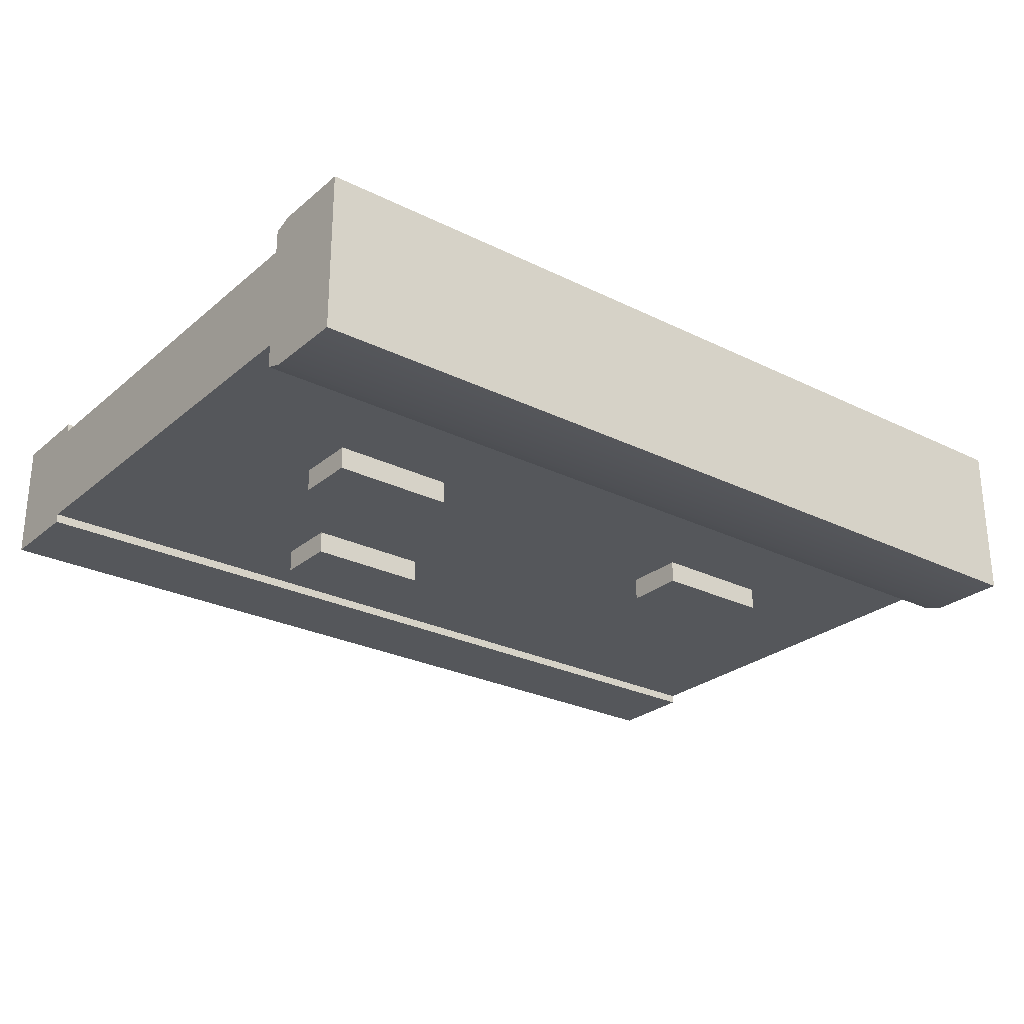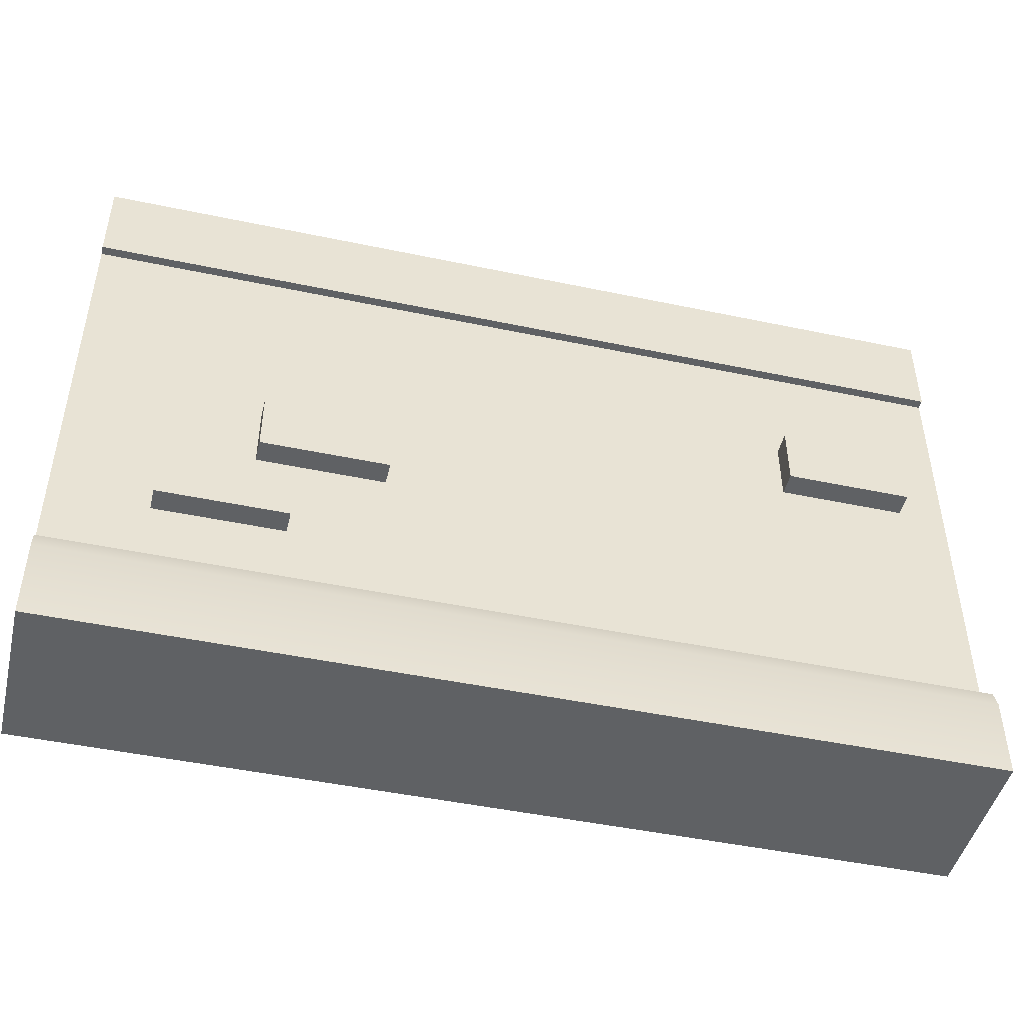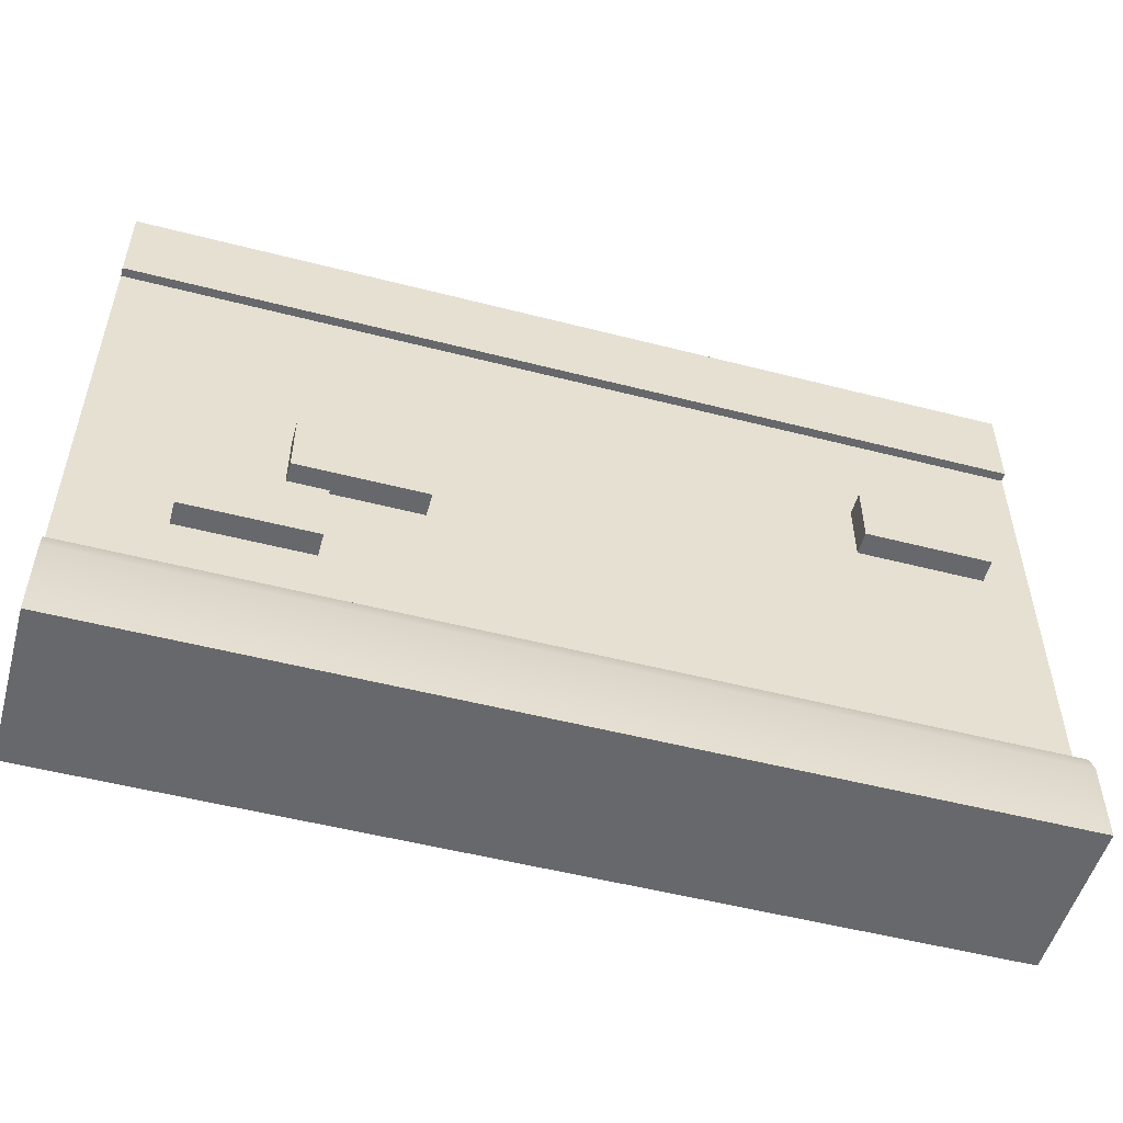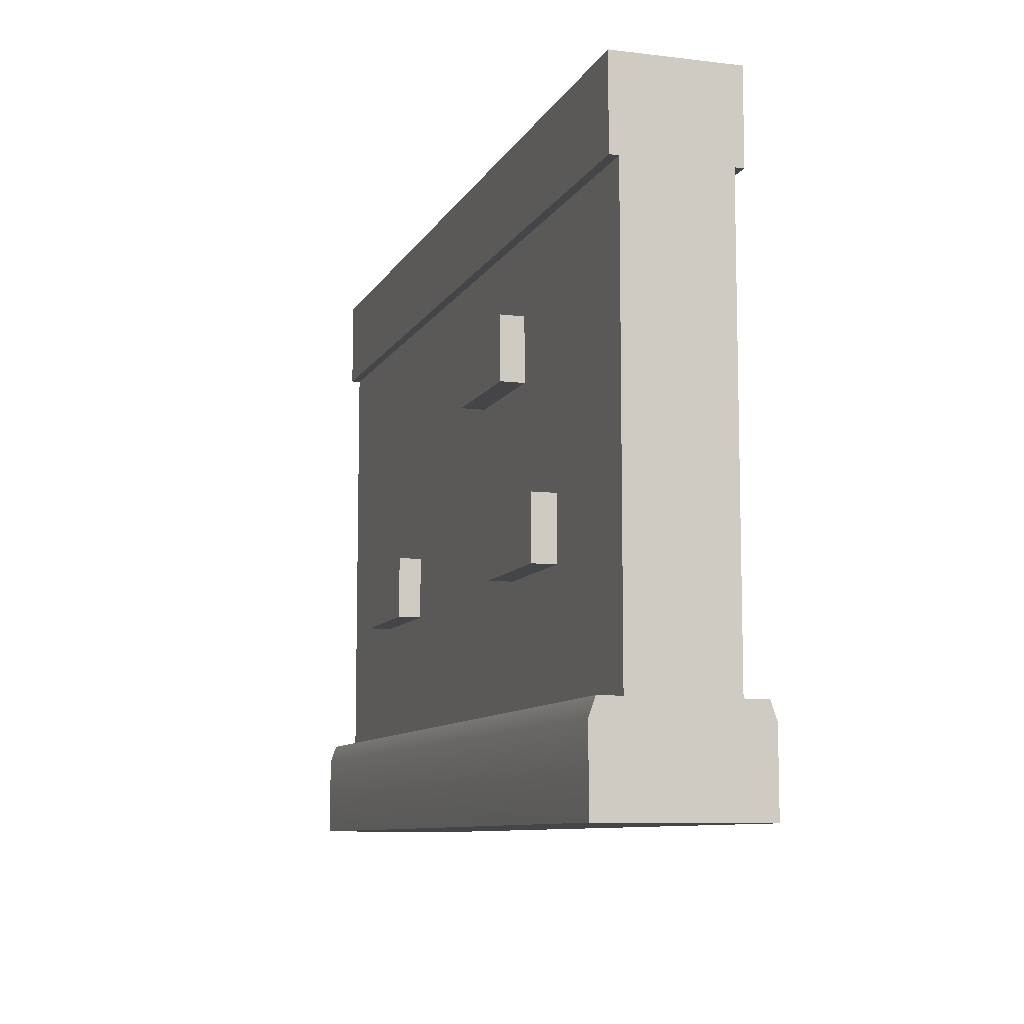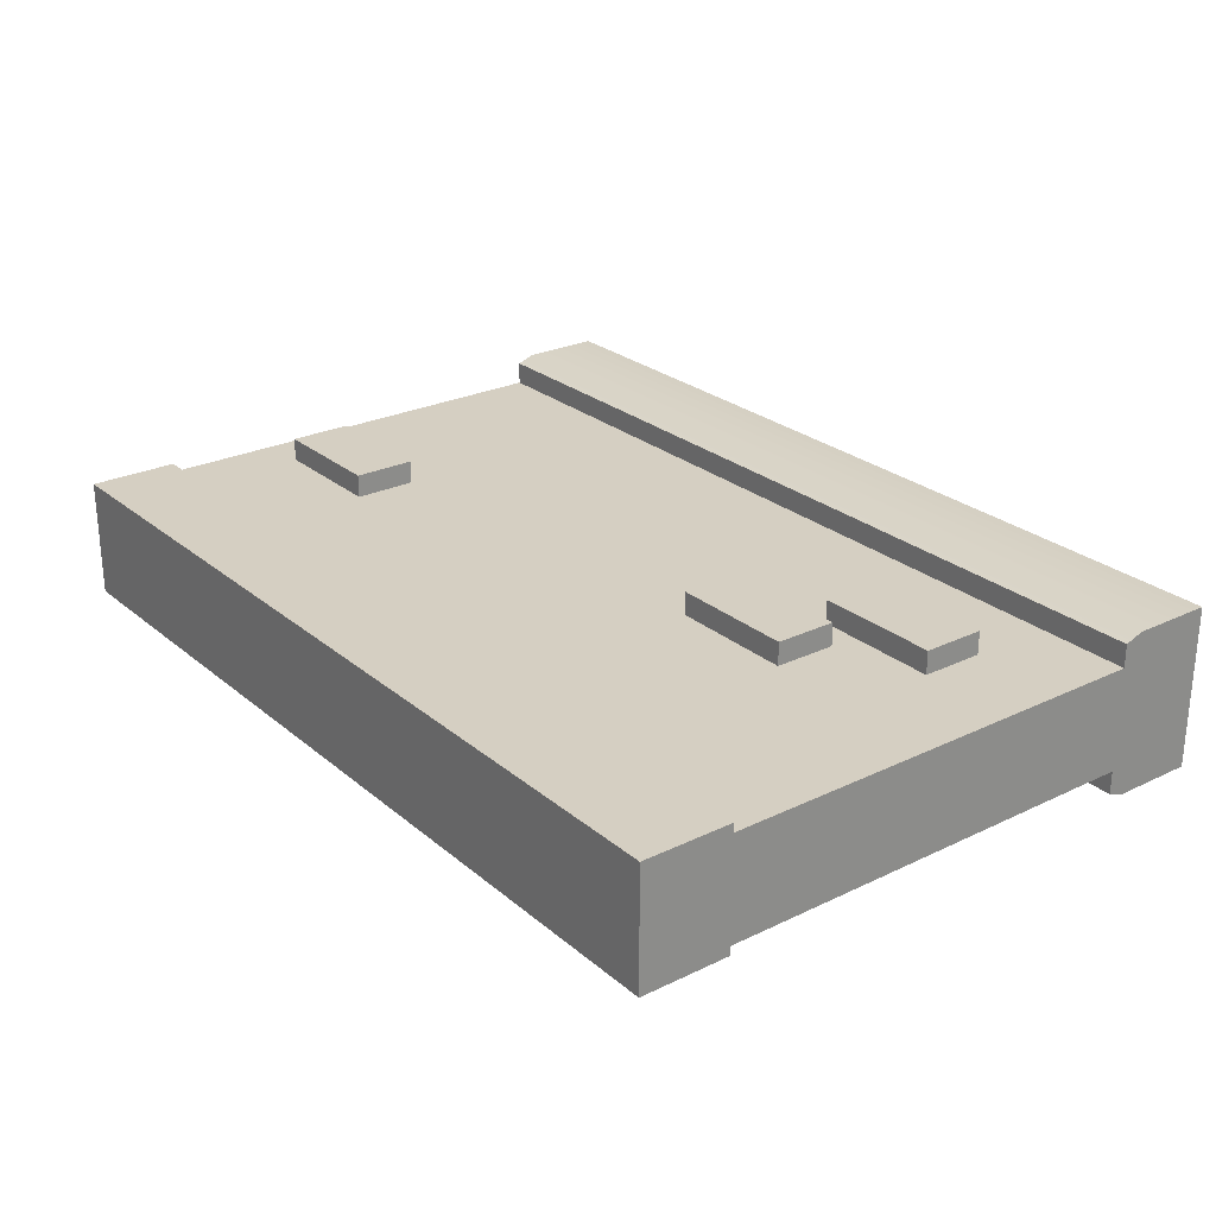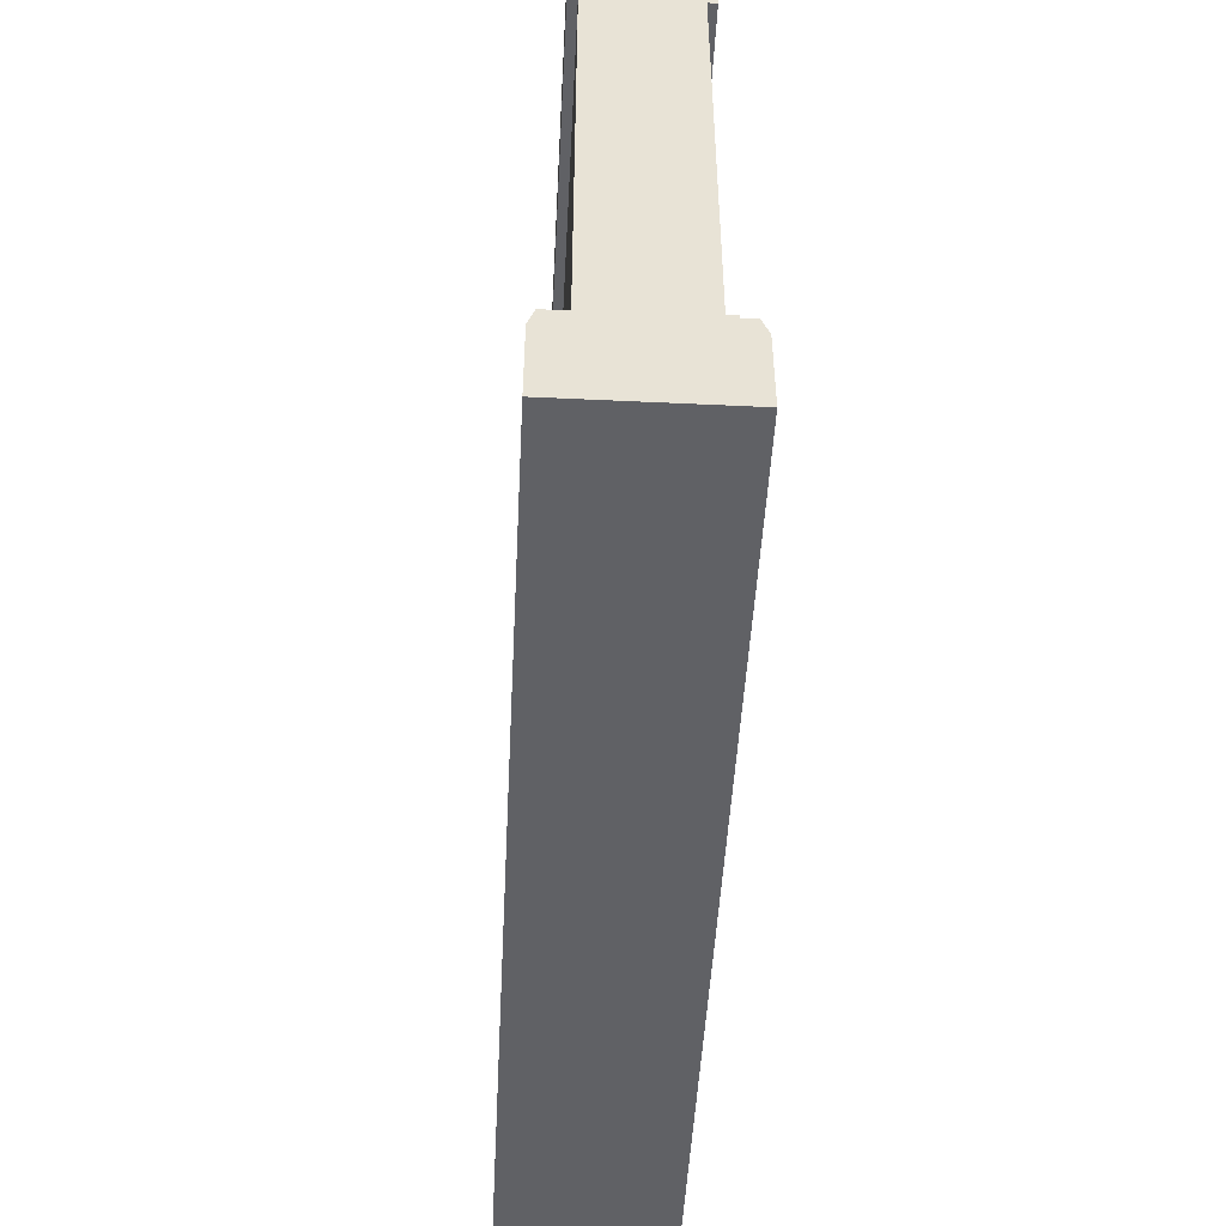
<metadata>
{"format":"obj","ext":"obj","renderer":"f3d","projection":"perspective","resolution":1024,"background":"white","views":[{"elev":-26.5,"azim":-37.8,"up":"+Z"},{"elev":-46.6,"azim":-13.5,"up":"+Y"},{"elev":-52.4,"azim":-15.5,"up":"+Y"},{"elev":-9.0,"azim":-107.7,"up":"+Y"},{"elev":25.9,"azim":-127.5,"up":"+Z"},{"elev":-49.2,"azim":-93.0,"up":"+Y"}]}
</metadata>
<code>
g brick-wall
v 0.5 0.11 -0.3529 1 1 1
v 0.5 0.11 -0.327 1 1 1
v -0.5 0.11 -0.3529 1 1 1
v -0.5 0.11 -0.327 1 1 1
v -0.5 0.6019 -0.4771 1 1 1
v 0.5 0.6019 -0.4771 1 1 1
v -0.5 0.7019 -0.4771 1 1 1
v 0.5 0.7019 -0.4771 1 1 1
v 0.5 0 -0.32 1 1 1
v 0.5 0 -0.5 1 1 1
v -0.5 0 -0.32 1 1 1
v -0.5 0 -0.5 1 1 1
v 0.5 0.7019 -0.3429 1 1 1
v -0.5 0.7019 -0.3429 1 1 1
v 0.5 0.09 -0.32 1 1 1
v -0.5 0.09 -0.32 1 1 1
v 0.5 0.11 -0.493 1 1 1
v 0.5 0.11 -0.4671 1 1 1
v -0.5 0.11 -0.493 1 1 1
v -0.5 0.11 -0.4671 1 1 1
v -0.5 0.09 -0.5 1 1 1
v 0.5 0.09 -0.5 1 1 1
v 0.5 0.6019 -0.4671 1 1 1
v -0.5 0.6019 -0.4671 1 1 1
v 0.5 0.6019 -0.3429 1 1 1
v 0.5 0.6019 -0.3529 1 1 1
v -0.5 0.6019 -0.3429 1 1 1
v -0.5 0.6019 -0.3529 1 1 1
v -0.5 0.6019 -0.4771 1 1 1
v -0.5 0.7019 -0.4771 1 1 1
v -0.5 0.6019 -0.4671 1 1 1
v -0.5 0.7019 -0.3429 1 1 1
v -0.5 0.6019 -0.3529 1 1 1
v -0.5 0.6019 -0.3429 1 1 1
v -0.5 0 -0.32 1 1 1
v -0.5 0.11 -0.493 1 1 1
v -0.5 0.11 -0.4671 1 1 1
v -0.5 0.11 -0.3529 1 1 1
v -0.5 0.11 -0.327 1 1 1
v -0.5 0.09 -0.32 1 1 1
v 0.5 0.7019 -0.4771 1 1 1
v 0.5 0.6019 -0.4771 1 1 1
v 0.5 0.7019 -0.3429 1 1 1
v 0.5 0.6019 -0.4671 1 1 1
v 0.5 0.6019 -0.3529 1 1 1
v 0.5 0.6019 -0.3429 1 1 1
v 0.5 0 -0.32 1 1 1
v 0.5 0.11 -0.493 1 1 1
v 0.5 0.11 -0.4671 1 1 1
v 0.5 0.11 -0.3529 1 1 1
v 0.5 0.11 -0.327 1 1 1
v 0.5 0.09 -0.32 1 1 1
v -0.2534 0.2007 -0.327 1 1 1
v -0.3943 0.2007 -0.327 1 1 1
v -0.2534 0.2707 -0.327 1 1 1
v -0.3943 0.2707 -0.327 1 1 1
v -0.2534 0.2007 -0.3529 1 1 1
v -0.3943 0.2007 -0.3529 1 1 1
v -0.2534 0.2707 -0.3529 1 1 1
v -0.3943 0.2707 -0.3529 1 1 1
v -0.1534 0.3007 -0.327 1 1 1
v -0.2943 0.3007 -0.327 1 1 1
v -0.1534 0.3707 -0.327 1 1 1
v -0.2943 0.3707 -0.327 1 1 1
v -0.1534 0.3007 -0.3529 1 1 1
v -0.2943 0.3007 -0.3529 1 1 1
v -0.1534 0.3707 -0.3529 1 1 1
v -0.2943 0.3707 -0.3529 1 1 1
v 0.4466 0.4007 -0.327 1 1 1
v 0.3057 0.4007 -0.327 1 1 1
v 0.4466 0.4707 -0.327 1 1 1
v 0.3057 0.4707 -0.327 1 1 1
v 0.4466 0.4007 -0.3529 1 1 1
v 0.3057 0.4007 -0.3529 1 1 1
v 0.4466 0.4707 -0.3529 1 1 1
v 0.3057 0.4707 -0.3529 1 1 1
v -0.3211 0.2486 -0.493 1 1 1
v -0.1802 0.2486 -0.493 1 1 1
v -0.3211 0.3186 -0.493 1 1 1
v -0.1802 0.3186 -0.493 1 1 1
v -0.3211 0.2486 -0.4671 1 1 1
v -0.1802 0.2486 -0.4671 1 1 1
v -0.3211 0.3186 -0.4671 1 1 1
v -0.1802 0.3186 -0.4671 1 1 1
v -0.2211 0.4486 -0.493 1 1 1
v -0.08017 0.4486 -0.493 1 1 1
v -0.2211 0.5186 -0.493 1 1 1
v -0.08017 0.5186 -0.493 1 1 1
v -0.2211 0.4486 -0.4671 1 1 1
v -0.08017 0.4486 -0.4671 1 1 1
v -0.2211 0.5186 -0.4671 1 1 1
v -0.08017 0.5186 -0.4671 1 1 1
v 0.1789 0.2486 -0.493 1 1 1
v 0.3198 0.2486 -0.493 1 1 1
v 0.1789 0.3186 -0.493 1 1 1
v 0.3198 0.3186 -0.493 1 1 1
v 0.1789 0.2486 -0.4671 1 1 1
v 0.3198 0.2486 -0.4671 1 1 1
v 0.1789 0.3186 -0.4671 1 1 1
v 0.3198 0.3186 -0.4671 1 1 1
f 3 2 1
f 2 3 4
f 7 6 5
f 6 7 8
f 11 10 9
f 10 11 12
f 7 13 8
f 13 7 14
f 2 16 15
f 16 2 4
f 19 18 17
f 18 19 20
f 19 22 21
f 22 19 17
f 24 6 23
f 6 24 5
f 27 26 25
f 26 27 28
f 13 27 25
f 27 13 14
f 21 10 12
f 10 21 22
f 15 11 9
f 11 15 16
f 31 30 29
f 30 31 32
f 32 31 33
f 32 33 34
f 35 21 12
f 21 35 36
f 36 35 37
f 37 35 38
f 38 35 39
f 39 35 40
f 43 42 41
f 42 43 44
f 44 43 45
f 45 43 46
f 22 47 10
f 47 22 48
f 47 48 49
f 47 49 50
f 47 50 51
f 47 51 52
f 26 3 1
f 3 26 28
f 24 18 20
f 18 24 23
f 20 28 24
f 28 20 3
f 26 18 23
f 18 26 1
f 55 54 53
f 54 55 56
f 54 57 53
f 57 54 58
f 55 57 59
f 57 55 53
f 60 55 59
f 55 60 56
f 54 60 58
f 60 54 56
f 63 62 61
f 62 63 64
f 62 65 61
f 65 62 66
f 63 65 67
f 65 63 61
f 68 63 67
f 63 68 64
f 62 68 66
f 68 62 64
f 71 70 69
f 70 71 72
f 70 73 69
f 73 70 74
f 71 73 75
f 73 71 69
f 76 71 75
f 71 76 72
f 70 76 74
f 76 70 72
f 79 78 77
f 78 79 80
f 78 81 77
f 81 78 82
f 79 81 83
f 81 79 77
f 84 79 83
f 79 84 80
f 78 84 82
f 84 78 80
f 87 86 85
f 86 87 88
f 86 89 85
f 89 86 90
f 87 89 91
f 89 87 85
f 92 87 91
f 87 92 88
f 86 92 90
f 92 86 88
f 95 94 93
f 94 95 96
f 94 97 93
f 97 94 98
f 95 97 99
f 97 95 93
f 100 95 99
f 95 100 96
f 94 100 98
f 100 94 96
g brick-wall
f 3 2 1
f 2 3 4
f 7 6 5
f 6 7 8
f 11 10 9
f 10 11 12
f 7 13 8
f 13 7 14
f 2 16 15
f 16 2 4
f 19 18 17
f 18 19 20
f 19 22 21
f 22 19 17
f 24 6 23
f 6 24 5
f 27 26 25
f 26 27 28
f 13 27 25
f 27 13 14
f 21 10 12
f 10 21 22
f 15 11 9
f 11 15 16
f 31 30 29
f 30 31 32
f 32 31 33
f 32 33 34
f 35 21 12
f 21 35 36
f 36 35 37
f 37 35 38
f 38 35 39
f 39 35 40
f 43 42 41
f 42 43 44
f 44 43 45
f 45 43 46
f 22 47 10
f 47 22 48
f 47 48 49
f 47 49 50
f 47 50 51
f 47 51 52
f 26 3 1
f 3 26 28
f 24 18 20
f 18 24 23
f 20 28 24
f 28 20 3
f 26 18 23
f 18 26 1
f 55 54 53
f 54 55 56
f 54 57 53
f 57 54 58
f 55 57 59
f 57 55 53
f 60 55 59
f 55 60 56
f 54 60 58
f 60 54 56
f 63 62 61
f 62 63 64
f 62 65 61
f 65 62 66
f 63 65 67
f 65 63 61
f 68 63 67
f 63 68 64
f 62 68 66
f 68 62 64
f 71 70 69
f 70 71 72
f 70 73 69
f 73 70 74
f 71 73 75
f 73 71 69
f 76 71 75
f 71 76 72
f 70 76 74
f 76 70 72
f 79 78 77
f 78 79 80
f 78 81 77
f 81 78 82
f 79 81 83
f 81 79 77
f 84 79 83
f 79 84 80
f 78 84 82
f 84 78 80
f 87 86 85
f 86 87 88
f 86 89 85
f 89 86 90
f 87 89 91
f 89 87 85
f 92 87 91
f 87 92 88
f 86 92 90
f 92 86 88
f 95 94 93
f 94 95 96
f 94 97 93
f 97 94 98
f 95 97 99
f 97 95 93
f 100 95 99
f 95 100 96
f 94 100 98
f 100 94 96

</code>
